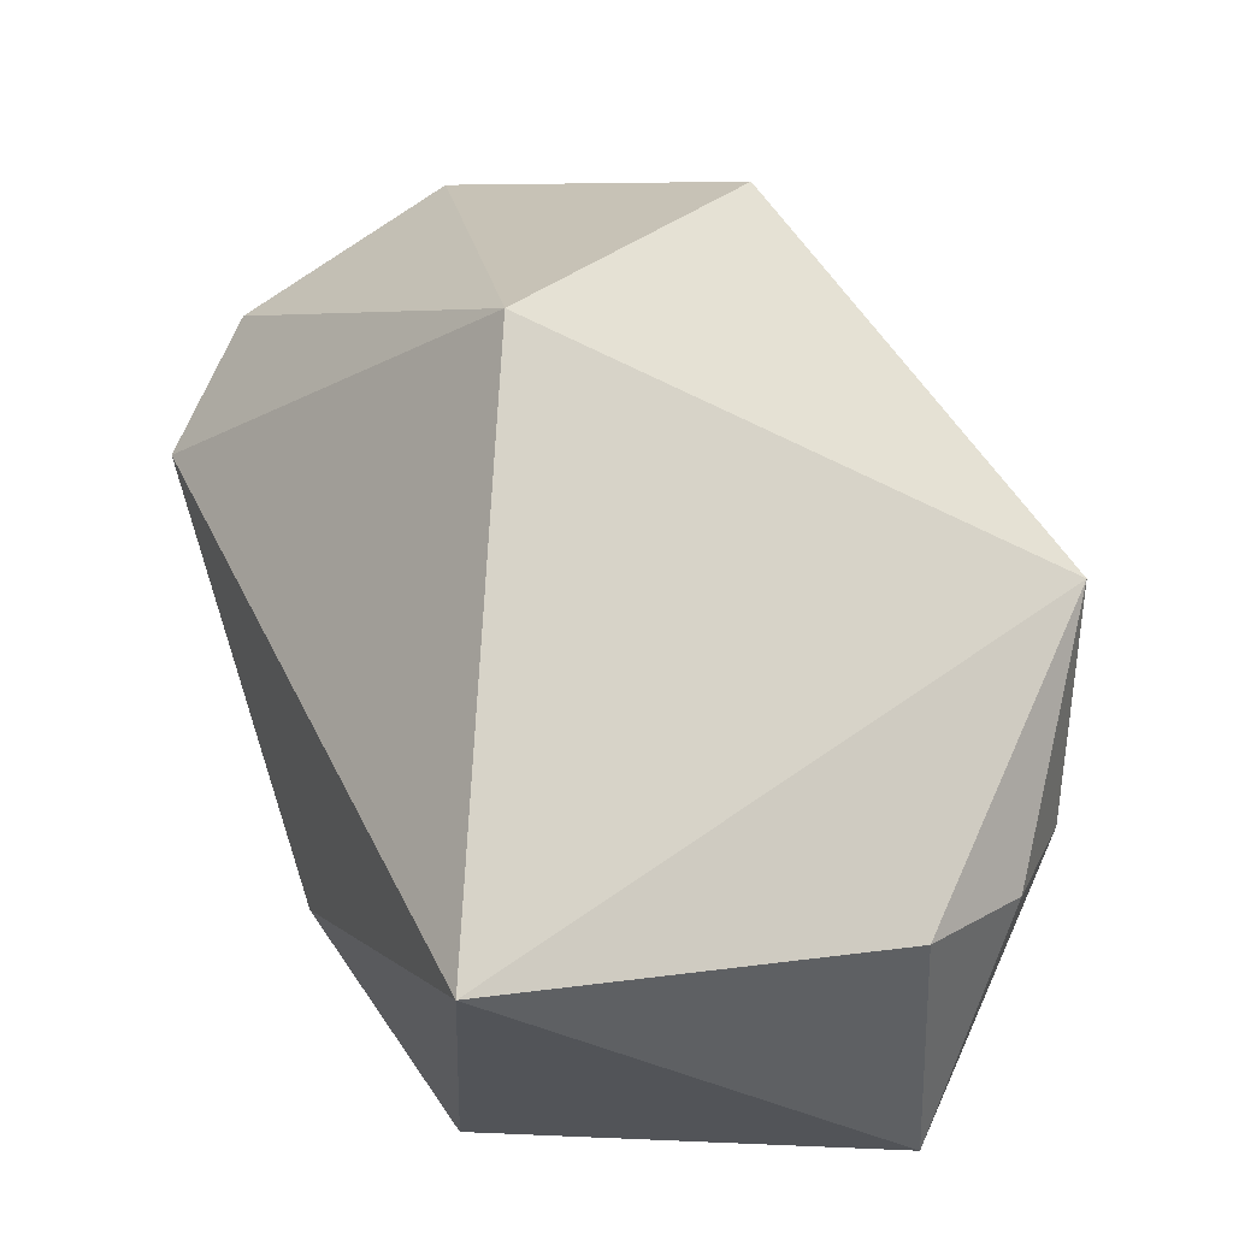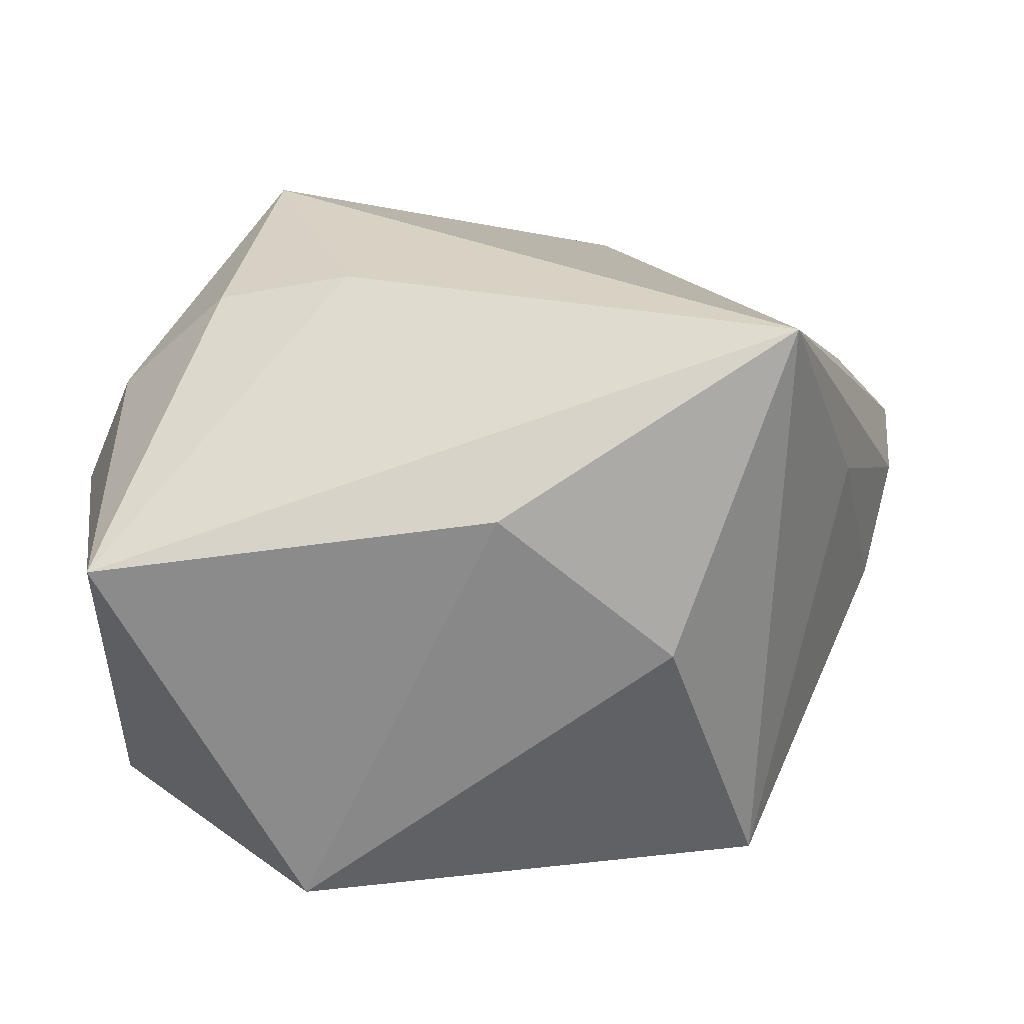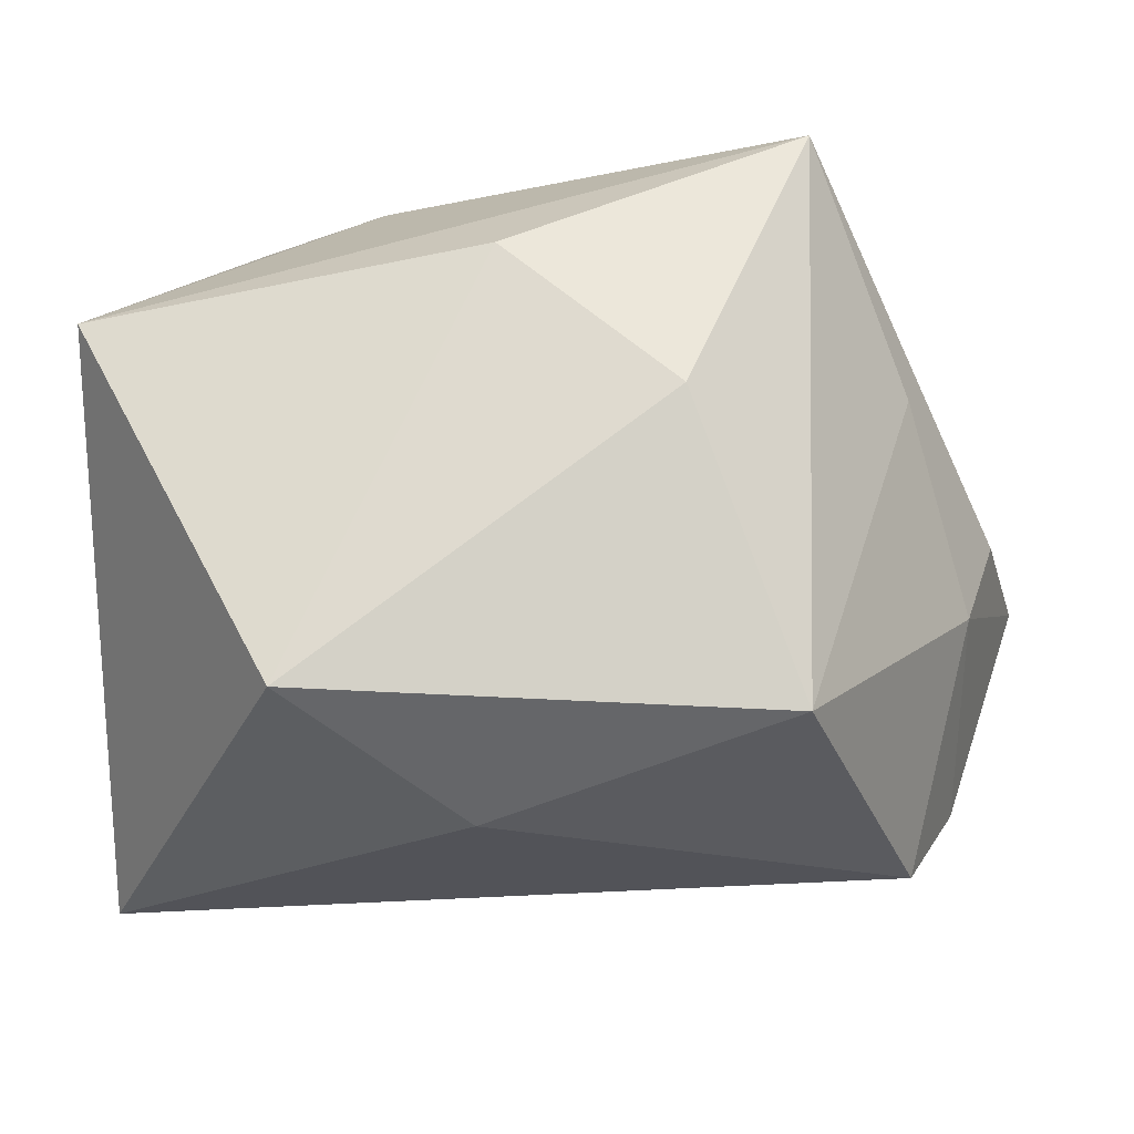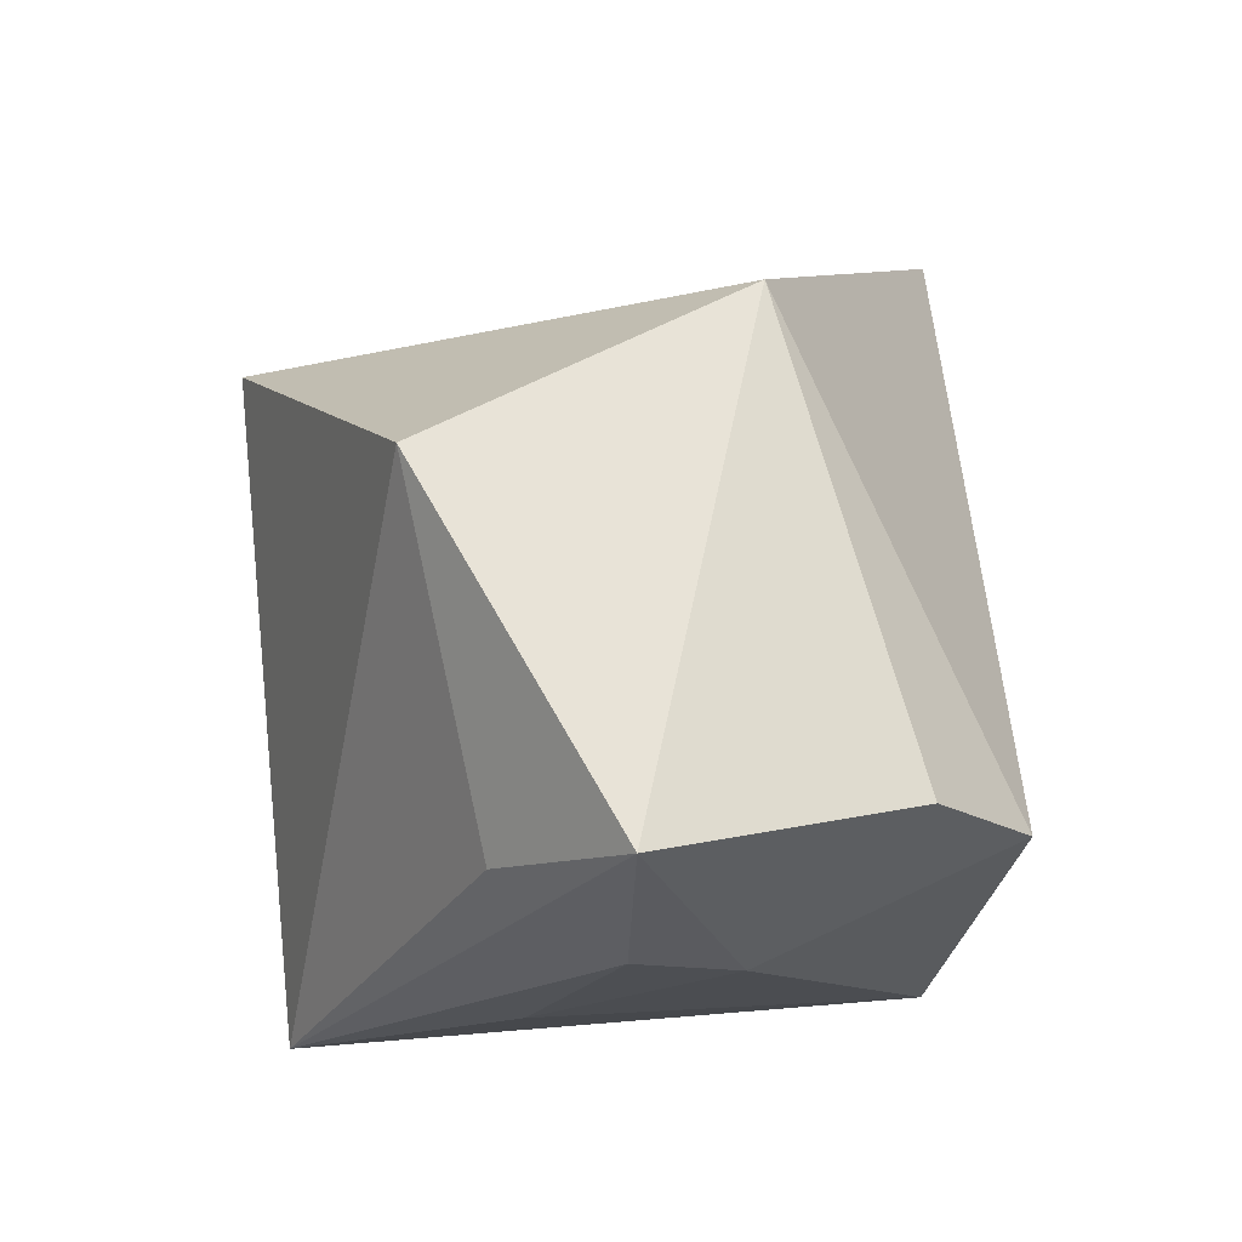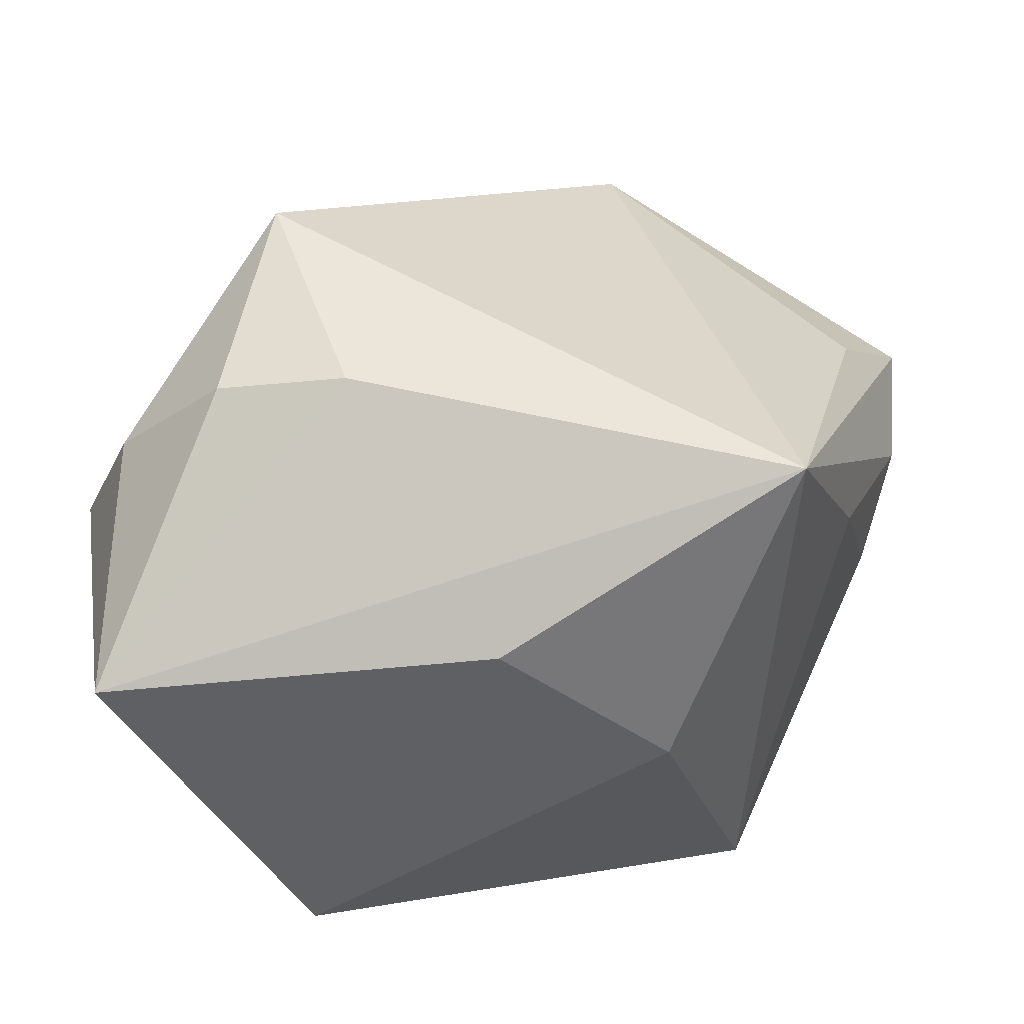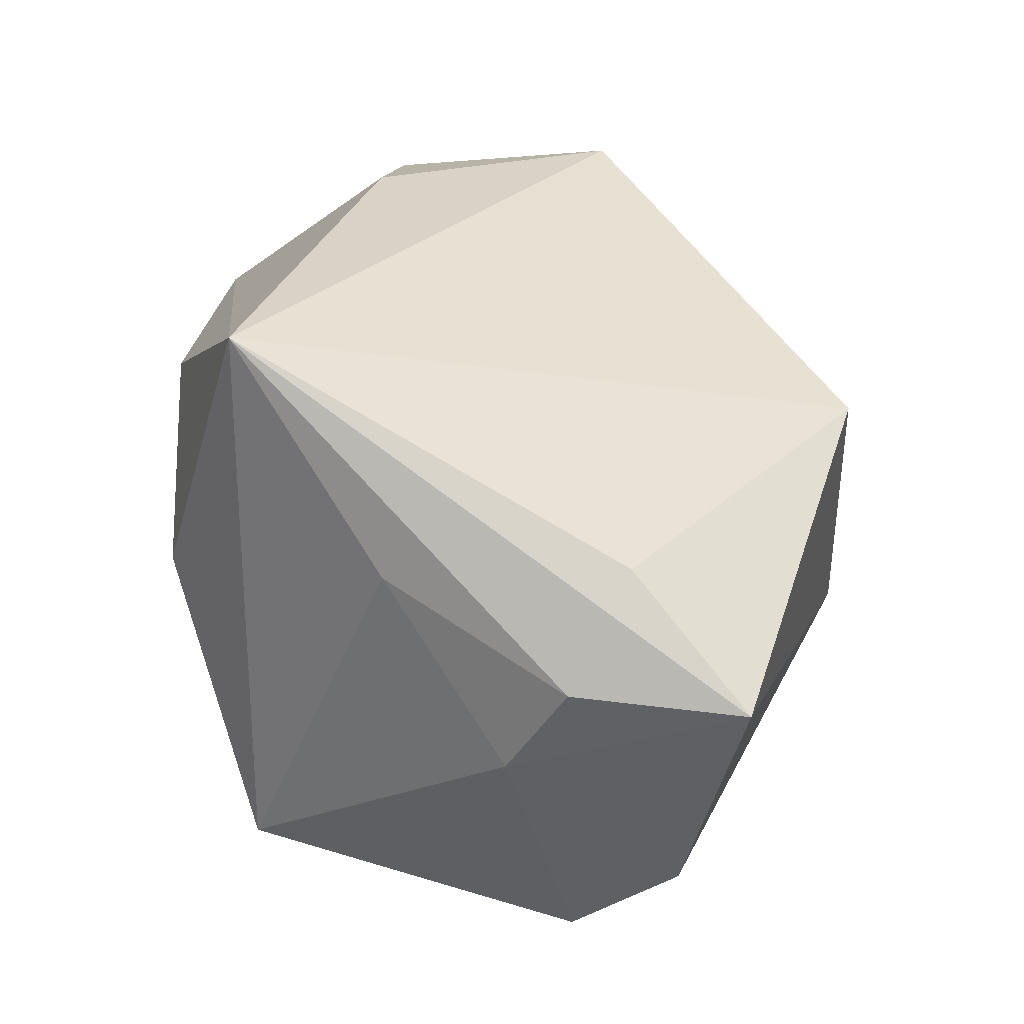
<metadata>
{"format":"obj","ext":"obj","renderer":"f3d","projection":"perspective","resolution":1024,"background":"white","views":[{"elev":33.1,"azim":-114.8,"up":"+Y"},{"elev":-63.8,"azim":-0.3,"up":"+Y"},{"elev":-23.0,"azim":8.0,"up":"+Z"},{"elev":48.4,"azim":86.0,"up":"+Y"},{"elev":-44.9,"azim":-0.8,"up":"+Y"},{"elev":27.4,"azim":92.3,"up":"+Z"}]}
</metadata>
<code>
v -0.002946 0.03606 -0.01007
v -0.02461 -0.008618 0.02797
v 0.03921 0.009913 0.00305
v 0.03428 0.02008 -0.01889
v 0.0367 0.00452 -0.005821
v 0.02367 -0.01985 -0.0224
v 0.03045 0.01047 -0.02727
v -4.18e-06 -0.02873 0.01585
v -0.02076 0.01197 0.03113
v -0.03848 -0.003463 0.007876
v -0.03848 0.004731 -0.02938
v -0.03454 -0.02873 0.01096
v 0.02533 -0.01948 0.02954
v 0.03249 -0.006253 0.01044
v -0.01715 -0.02873 -0.02152
v 0.03409 0.01511 0.01263
v 0.01517 -0.02786 0.002559
v -0.01333 -0.009927 0.03053
v -0.03393 -0.005899 0.01873
v 0.01126 0.03506 0.01741
v -0.00361 -0.01349 -0.02848
v 0.04108 0.02532 0.002574
f 11 1 7
f 9 1 11
f 18 12 13
f 13 9 18
f 11 12 10
f 10 9 11
f 4 7 1
f 1 22 4
f 13 22 16
f 1 9 20
f 20 22 1
f 20 16 22
f 20 9 13
f 13 16 20
f 17 6 13
f 13 6 14
f 5 6 7
f 7 4 5
f 5 4 22
f 5 14 6
f 11 7 21
f 7 6 21
f 12 18 2
f 2 18 9
f 13 12 8
f 8 17 13
f 6 17 15
f 15 21 6
f 15 8 12
f 17 8 15
f 15 12 11
f 11 21 15
f 3 5 22
f 14 5 3
f 3 22 13
f 13 14 3
f 9 10 19
f 19 2 9
f 19 10 12
f 12 2 19

</code>
